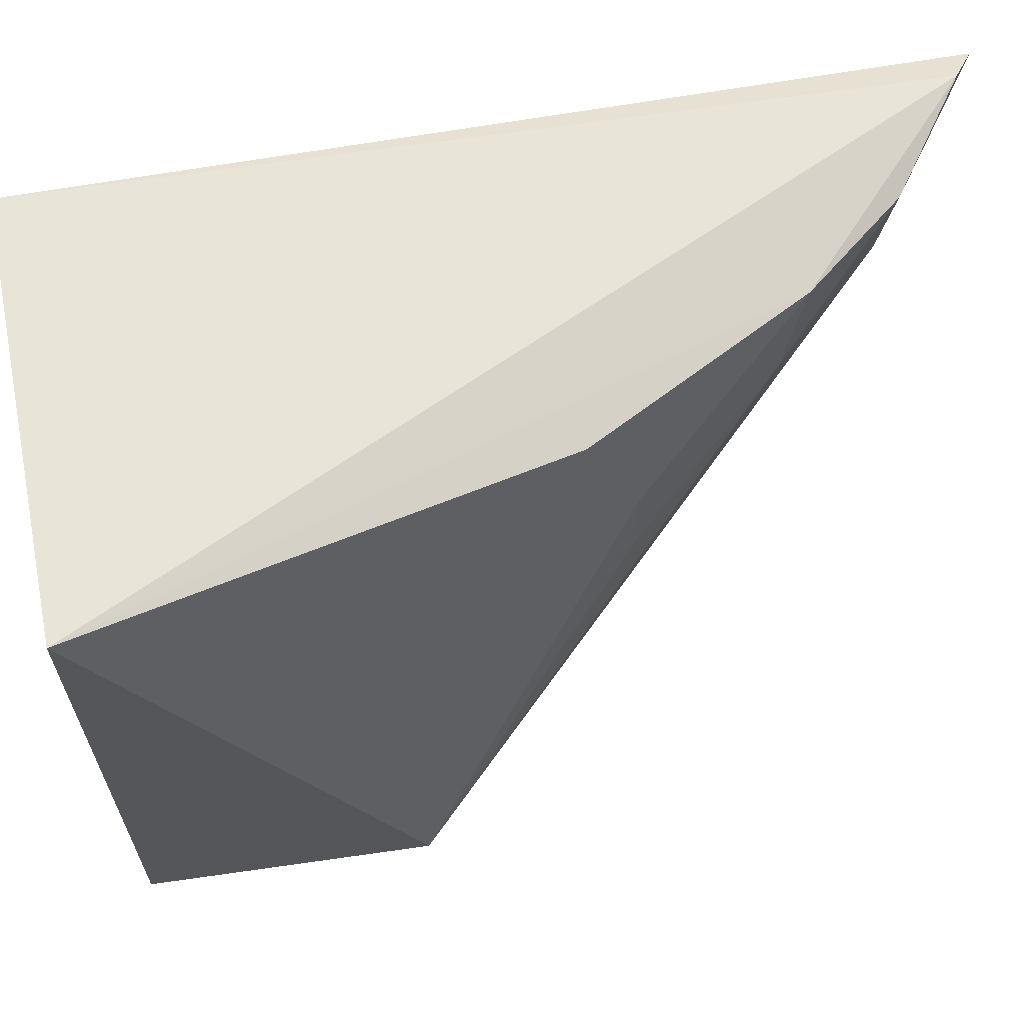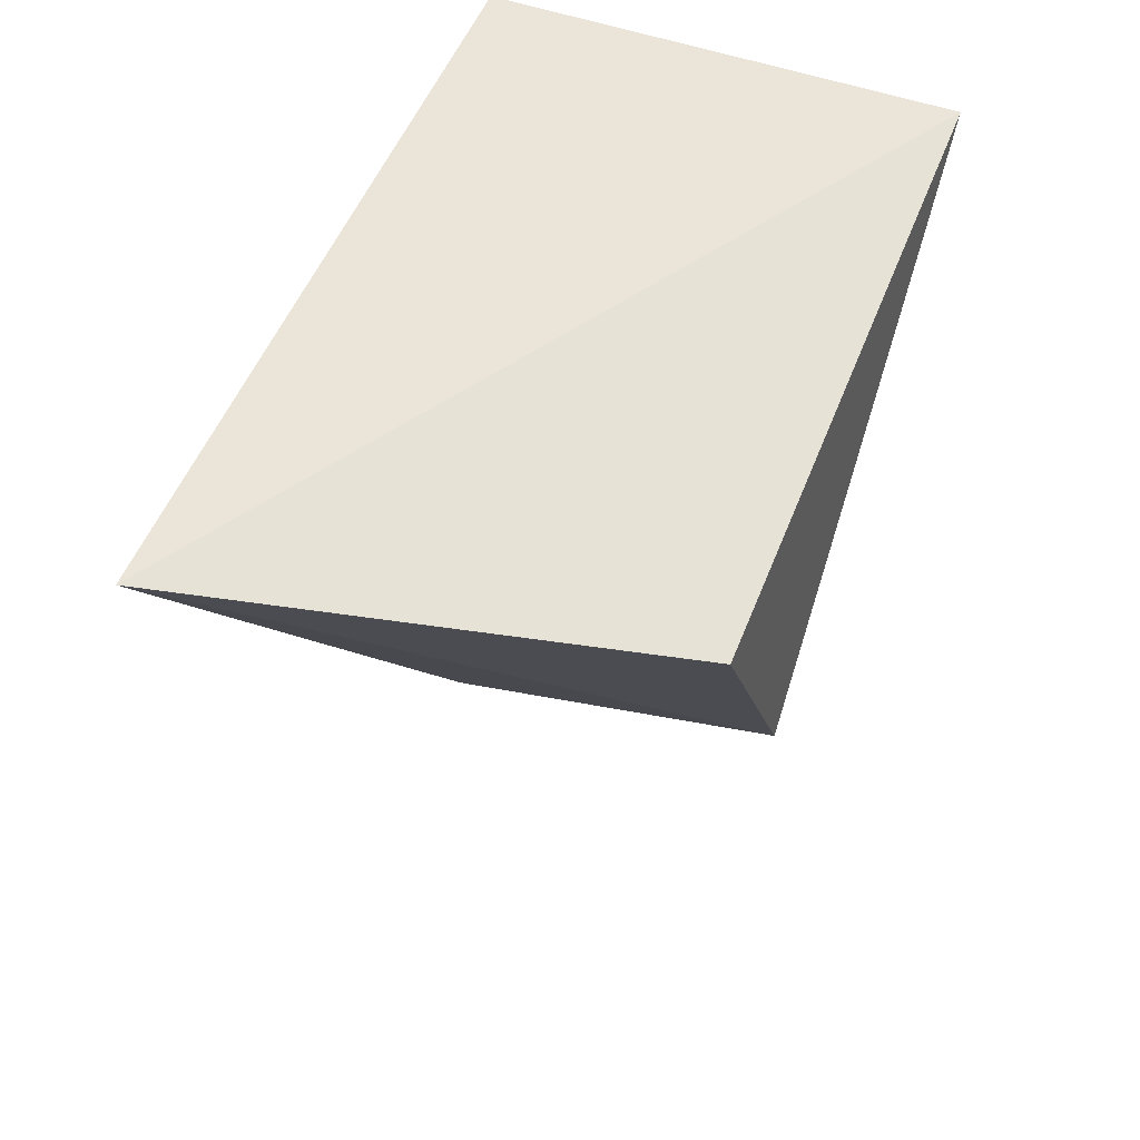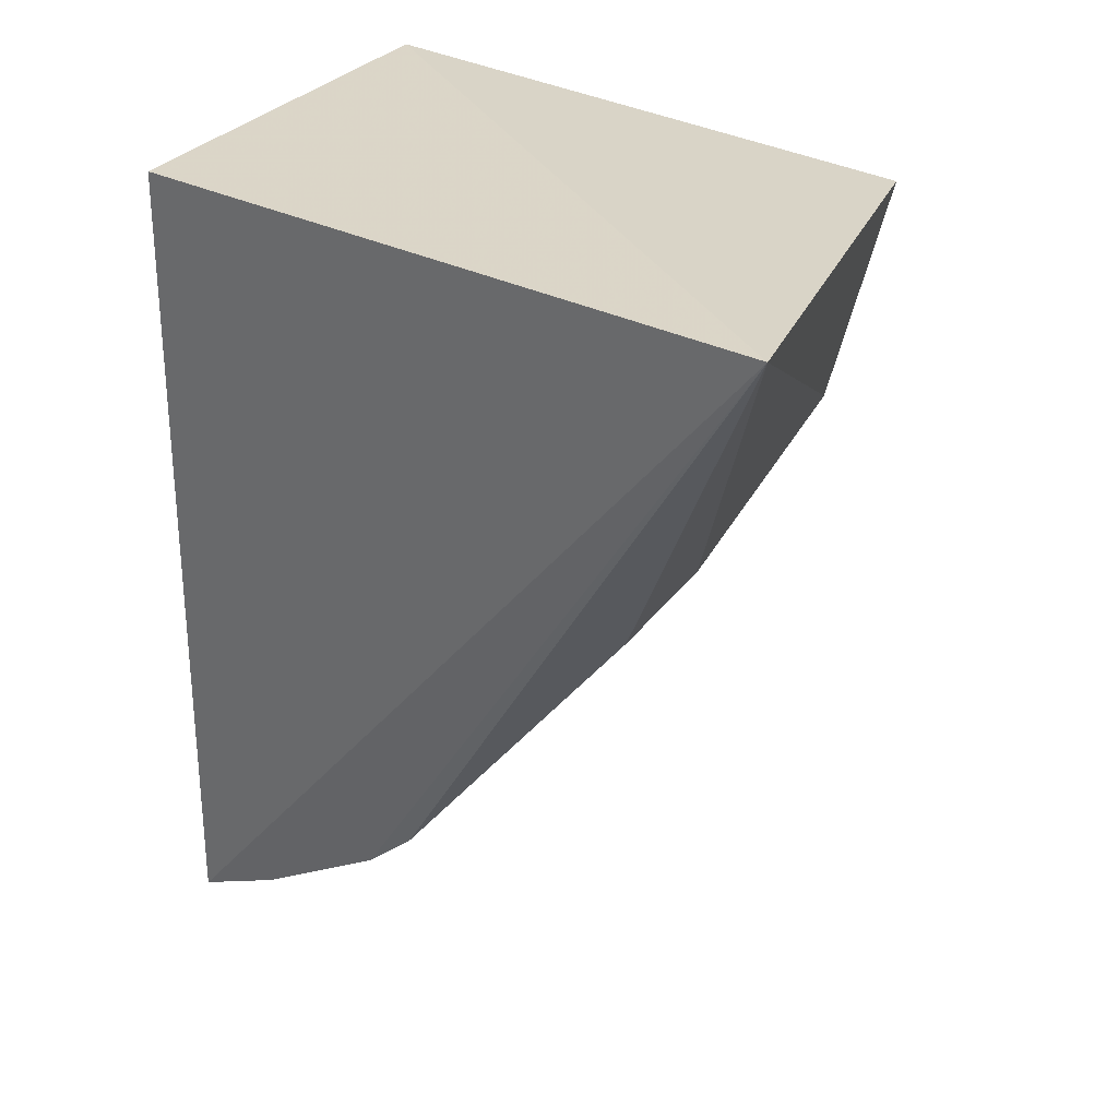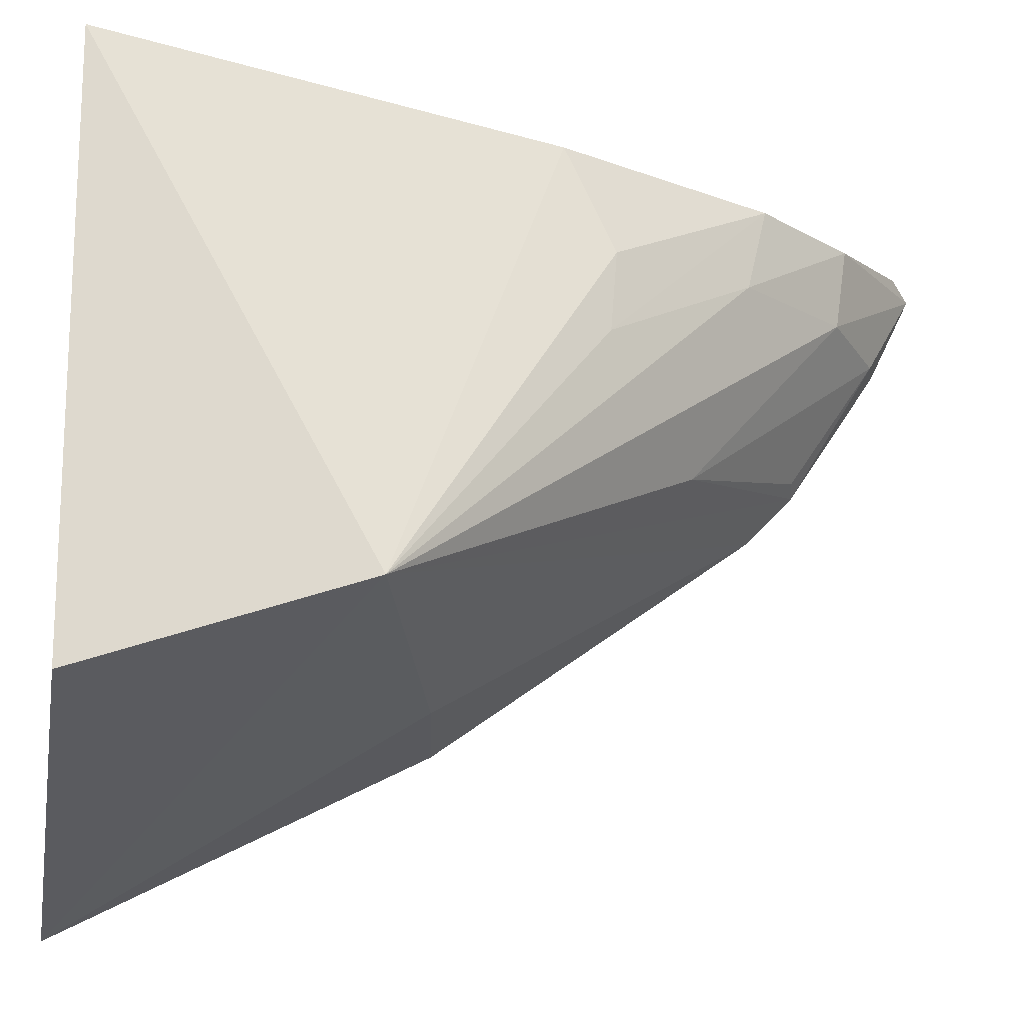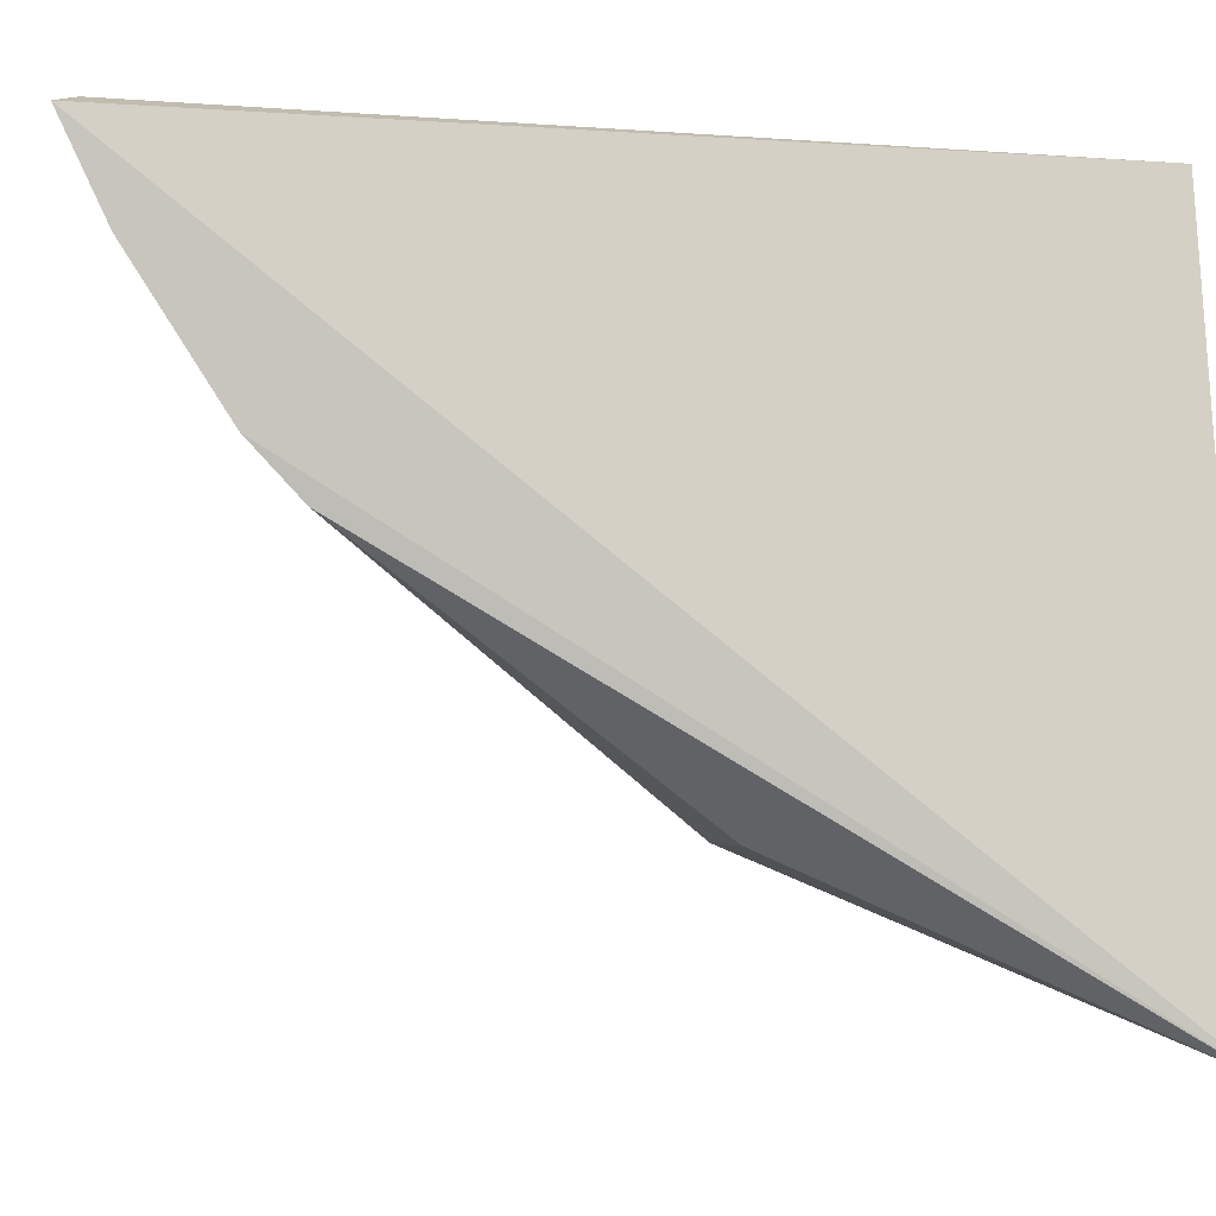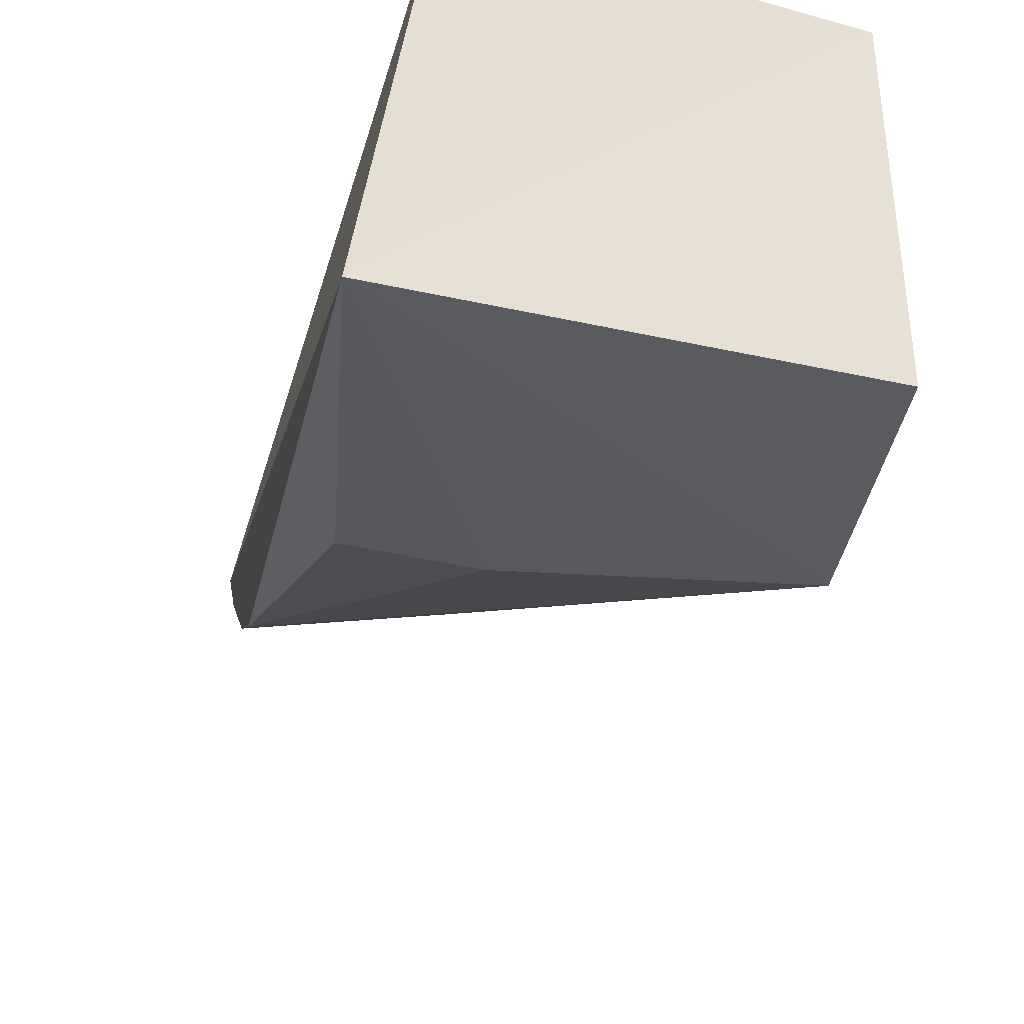
<metadata>
{"format":"obj","ext":"obj","renderer":"f3d","projection":"perspective","resolution":1024,"background":"white","views":[{"elev":61.6,"azim":-99.4,"up":"+Z"},{"elev":61.4,"azim":-160.6,"up":"+Y"},{"elev":32.4,"azim":123.0,"up":"+Y"},{"elev":-22.3,"azim":-94.0,"up":"+Z"},{"elev":-4.6,"azim":79.5,"up":"+Z"},{"elev":-51.9,"azim":163.7,"up":"+Z"}]}
</metadata>
<code>
v 0.0334 -0.08704 0.07909
v 0.03448 -0.1798 0.0799
v 0.03993 -0.08461 0.004533
v 0.03426 -0.175 0.06989
v -0.01459 -0.08896 0.08201
v 0.03125 -0.1775 0.08111
v -0.01515 -0.119 0.02564
v -0.01145 -0.08981 0.01731
v 0.03158 -0.1249 0.02291
v -0.001135 -0.1366 0.07814
v 0.02108 -0.1686 0.06983
v 0.01719 -0.1244 0.02318
v 0.03414 -0.1597 0.04899
v 0.01156 -0.1594 0.0784
v 0.03114 -0.1743 0.06978
v 0.02029 -0.1697 0.07857
v 0.03417 -0.1651 0.05466
v -0.000705 -0.1419 0.06647
v 0.01372 -0.1509 0.04798
v 0.01012 -0.1571 0.06864
v 0.03173 -0.1647 0.05544
v -0.001081 -0.1411 0.05757
f 1 2 3
f 3 2 4
f 5 1 3
f 6 2 1
f 6 1 5
f 8 7 5
f 8 5 3
f 8 3 7
f 10 5 7
f 12 7 3
f 12 3 9
f 13 9 3
f 13 12 9
f 13 7 12
f 14 6 5
f 14 5 10
f 15 4 2
f 15 2 11
f 16 11 2
f 16 2 6
f 16 6 14
f 17 13 3
f 17 3 4
f 17 4 15
f 17 7 13
f 18 14 10
f 18 10 7
f 19 15 11
f 19 11 7
f 19 7 17
f 20 16 14
f 20 7 11
f 20 11 16
f 21 19 17
f 21 17 15
f 21 15 19
f 22 18 7
f 22 7 20
f 22 20 14
f 22 14 18

</code>
